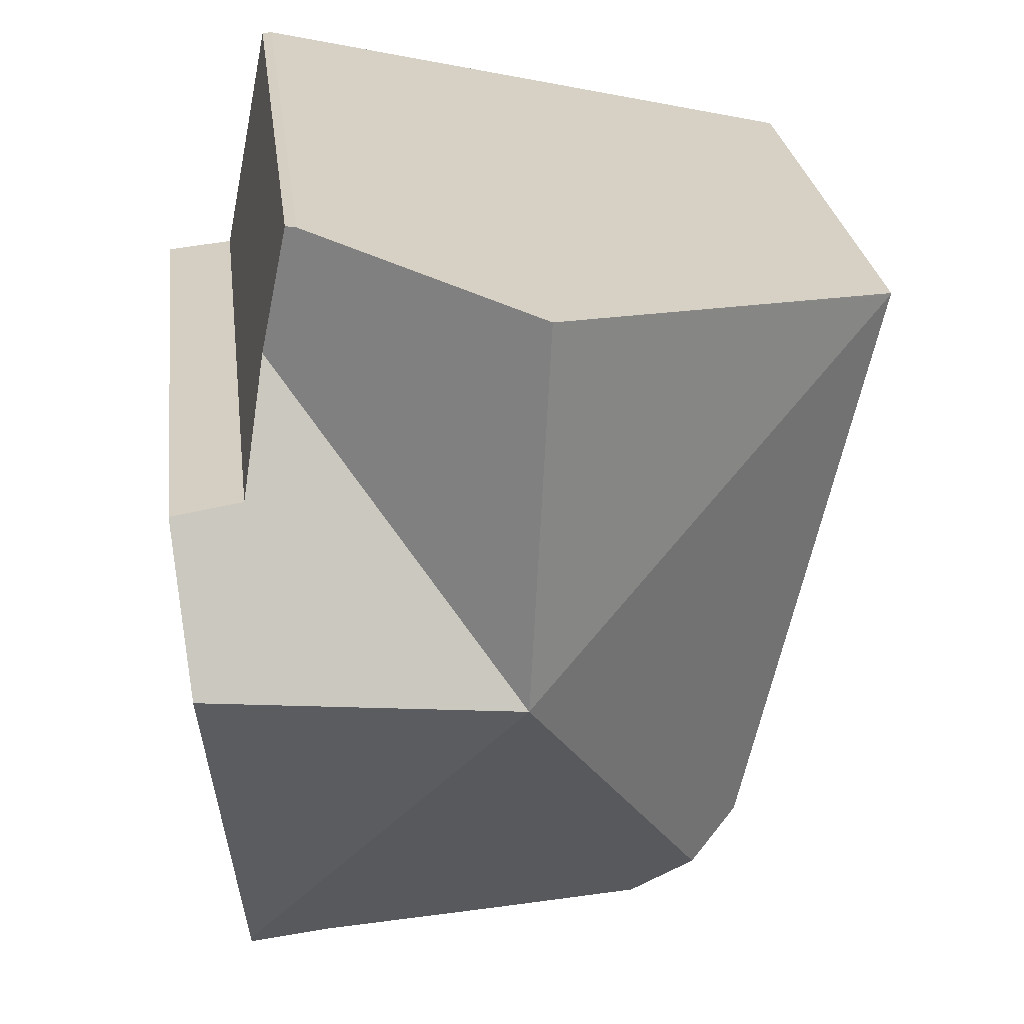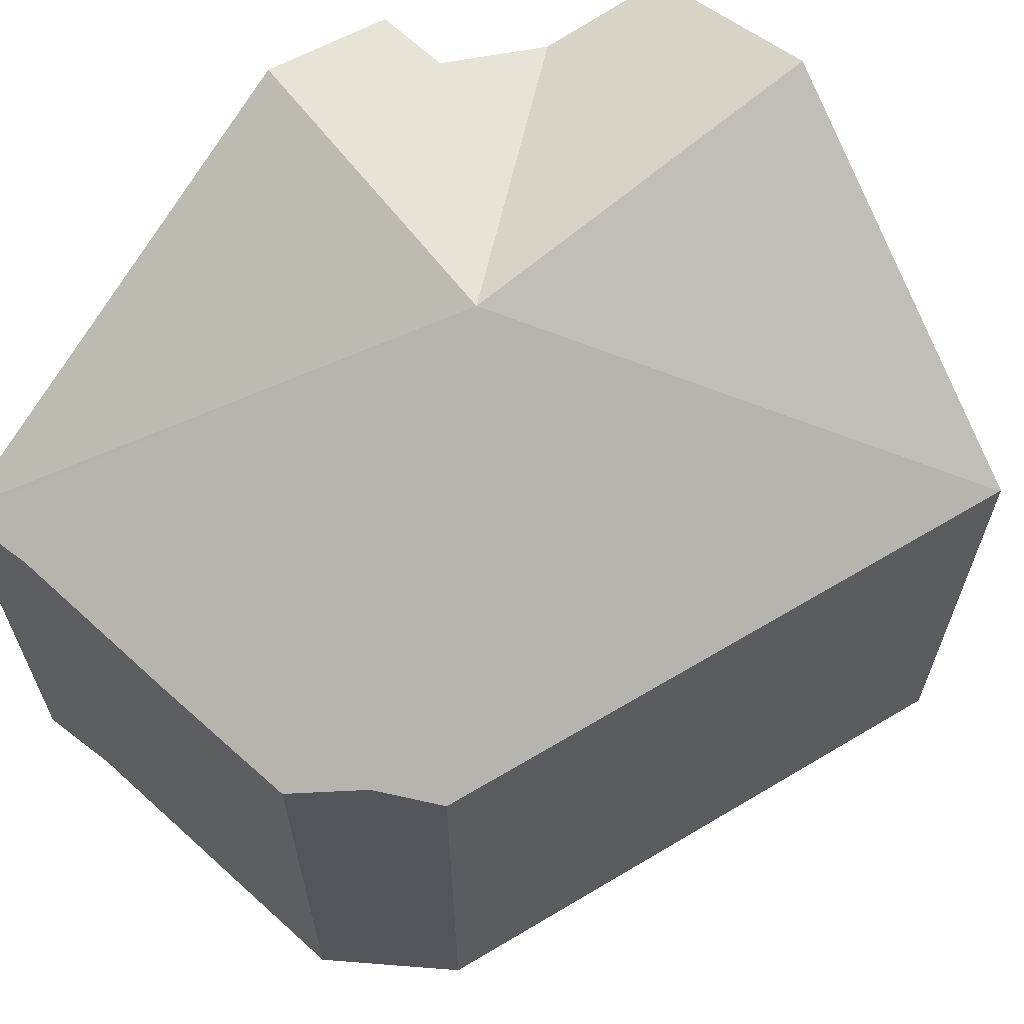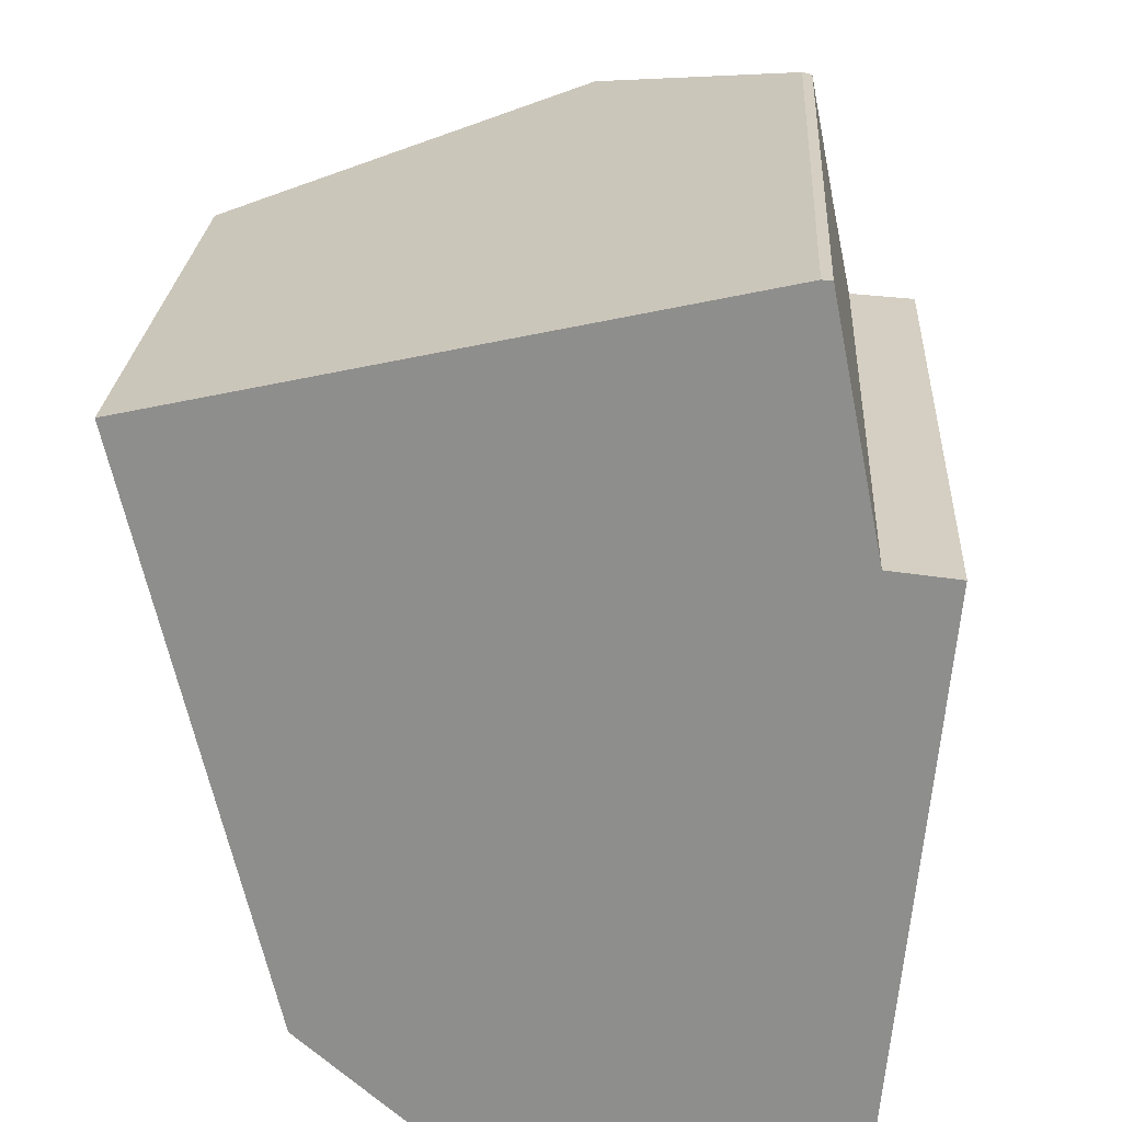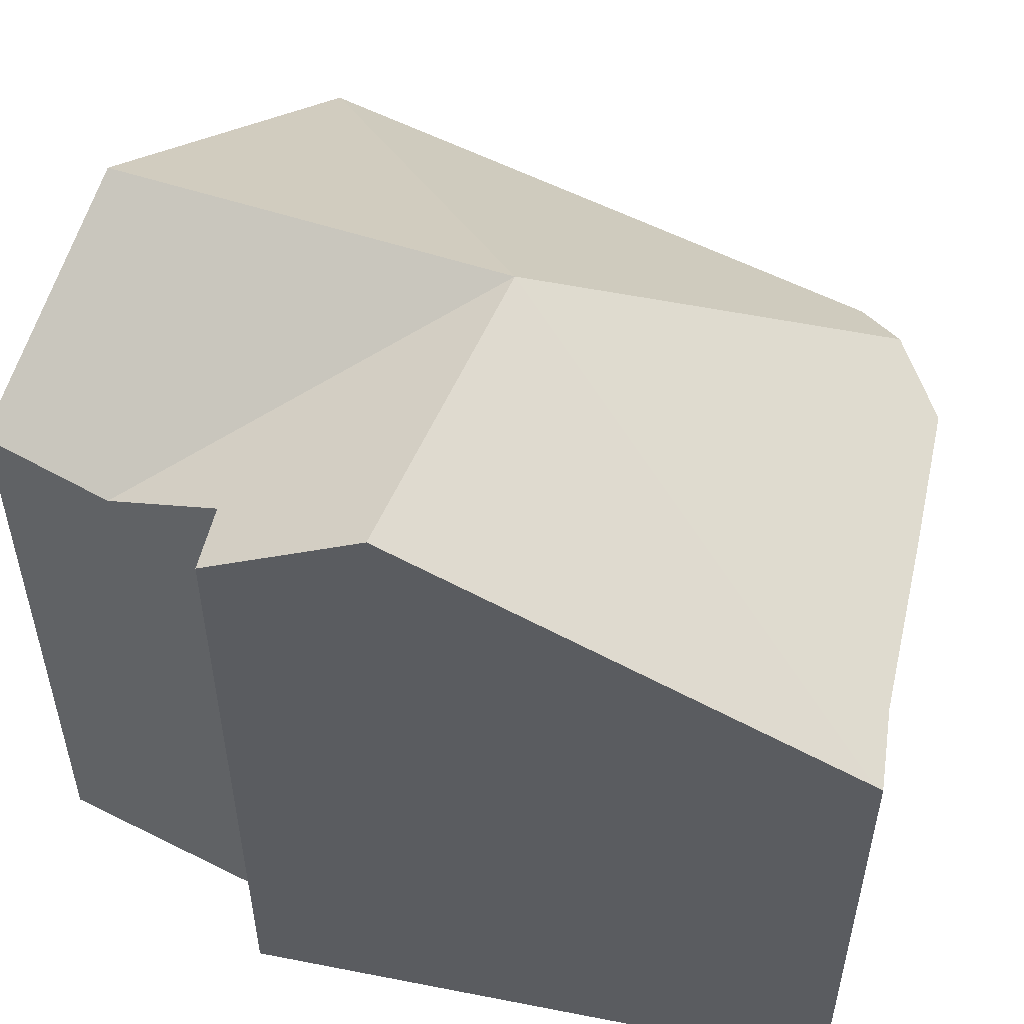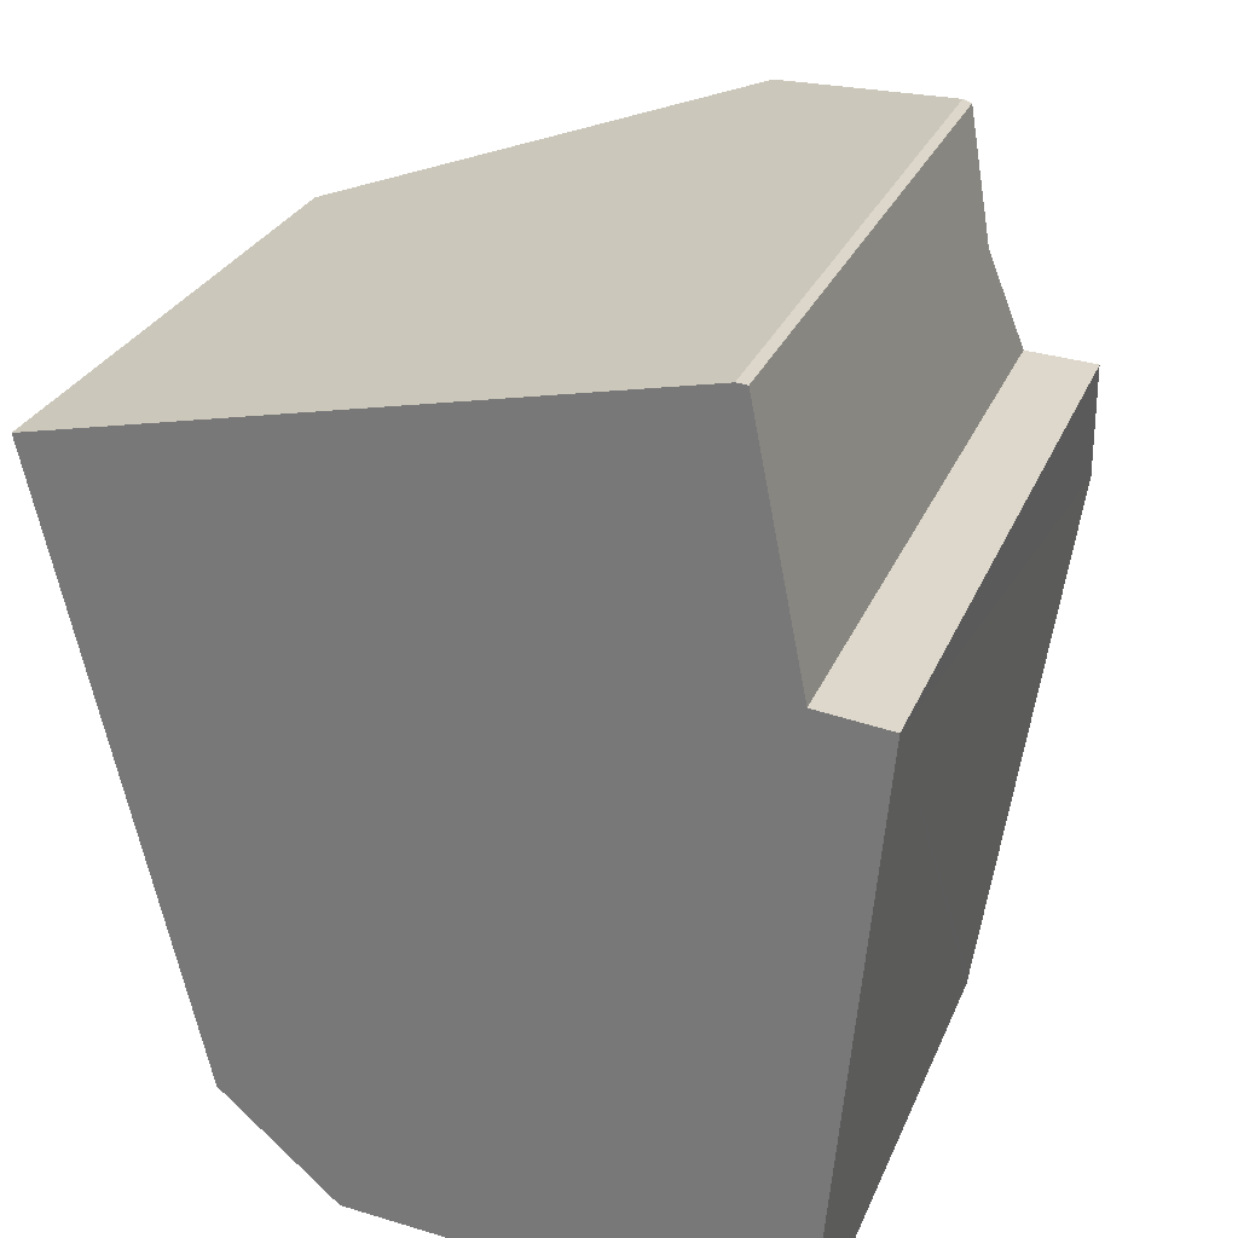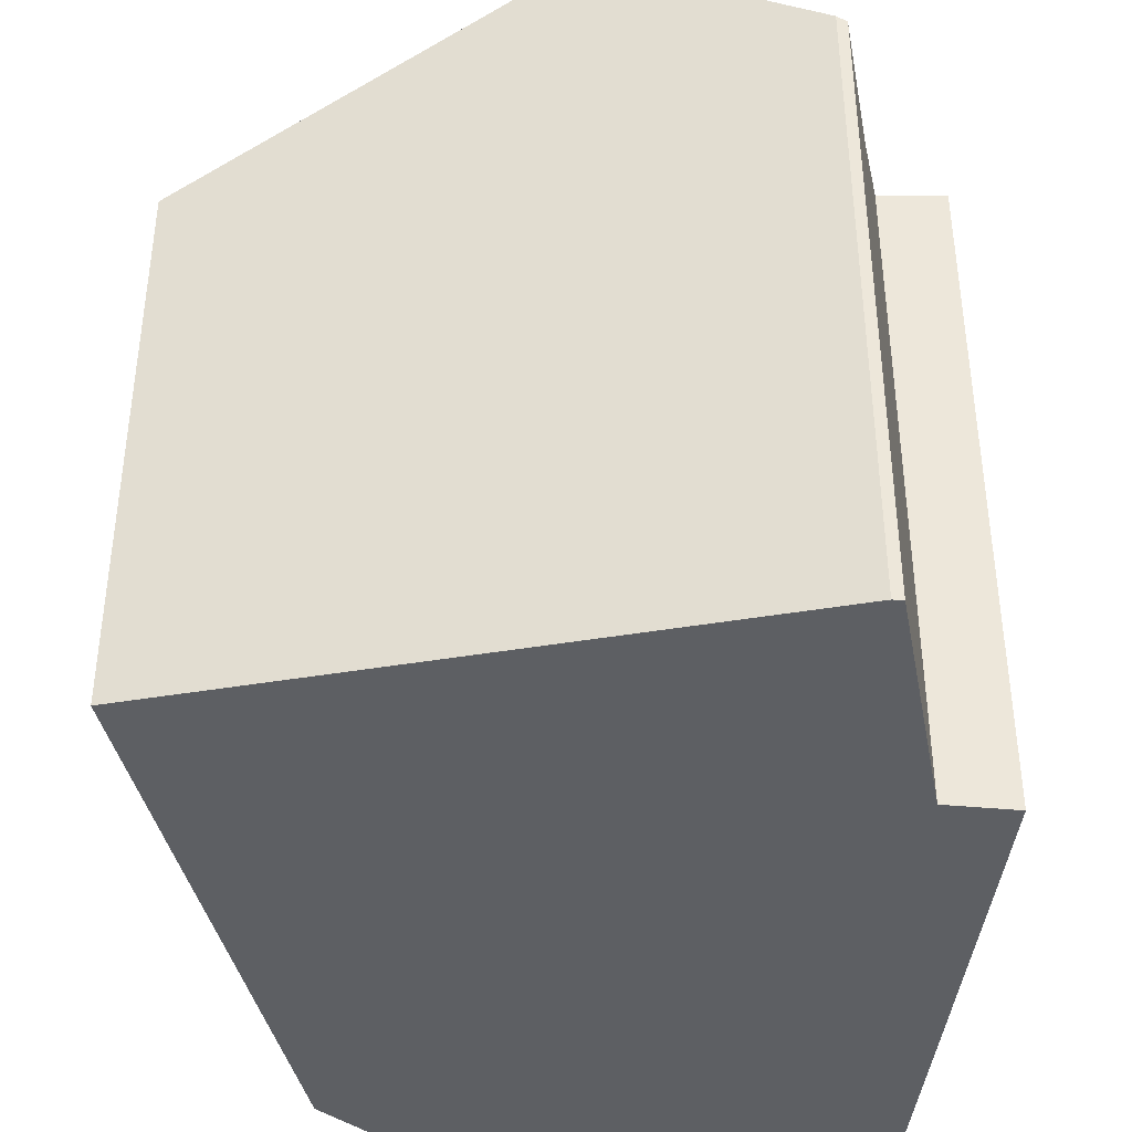
<metadata>
{"format":"obj","ext":"obj","renderer":"f3d","projection":"perspective","resolution":1024,"background":"white","views":[{"elev":26.6,"azim":173.0,"up":"+Z"},{"elev":64.9,"azim":-133.7,"up":"+Y"},{"elev":24.6,"azim":3.4,"up":"+Z"},{"elev":53.4,"azim":106.8,"up":"+Y"},{"elev":28.4,"azim":19.8,"up":"+Z"},{"elev":-40.4,"azim":-0.6,"up":"+Y"}]}
</metadata>
<code>
v  11.01 9.114 -12.08
v  6.467 13.09 -5.166
v  11.02 9.188 -11.96
v  9.644 9.18 -11.88
v  6.488 9.172 -11.68
v  4.053 9.18 -11.5
v  3.051 9.678 -10.6
v  2.216 9.187 -9.856
v  0.005 9.187 -0.024
v  6.144 13.09 1.365
v  0 9.184 5.624e-16
v  9.71 10.82 2.157
v  9.877 10.72 2.144
v  10.3 10.52 0.024
v  10.71 11.62 -1.977
v  11.87 11.75 -2.1
v  11.65 13.09 -4.627
v  9.877 -1.313e-16 2.144
v  10.71 1.211e-16 -1.977
v  10.3 -1.47e-18 0.024
v  11.87 1.286e-16 -2.1
v  11.02 7.322e-16 -11.96
v  11.01 7.396e-16 -12.08
v  11.65 2.833e-16 -4.627
v  9.71 -1.321e-16 2.157
v  0 0 0
v  6.144 -8.358e-17 1.365
v  9.644 7.272e-16 -11.88
v  4.053 7.039e-16 -11.5
v  6.488 7.149e-16 -11.68
v  2.216 6.035e-16 -9.856
v  3.051 6.492e-16 -10.6
v  0.005 1.47e-18 -0.024
g defaultobject
f 1 2 3
f 2 1 4
f 2 4 5
f 2 5 6
f 2 6 7
f 8 2 7
f 2 8 9
f 10 9 11
f 2 9 10
f 12 2 10
f 2 12 13
f 2 13 14
f 14 15 2
f 16 2 15
f 17 2 16
f 2 17 3
f 18 14 13
f 14 19 15
f 19 14 18
f 19 18 20
f 21 17 16
f 17 21 3
f 3 21 1
f 1 21 22
f 1 22 23
f 22 21 24
f 15 21 16
f 21 15 19
f 25 13 12
f 13 25 18
f 26 10 11
f 10 26 12
f 12 26 25
f 25 26 27
f 1 28 4
f 28 1 23
f 28 5 4
f 5 28 6
f 6 28 29
f 29 28 30
f 6 8 7
f 8 6 29
f 8 29 31
f 31 29 32
f 31 9 8
f 9 31 33
f 9 33 11
f 11 33 26
f 21 19 24
f 30 32 29
f 32 30 31
f 31 30 33
f 33 30 28
f 33 28 23
f 33 23 22
f 33 22 24
f 33 24 26
f 26 24 27
f 27 24 19
f 27 19 20
f 27 20 25
f 25 20 18

</code>
